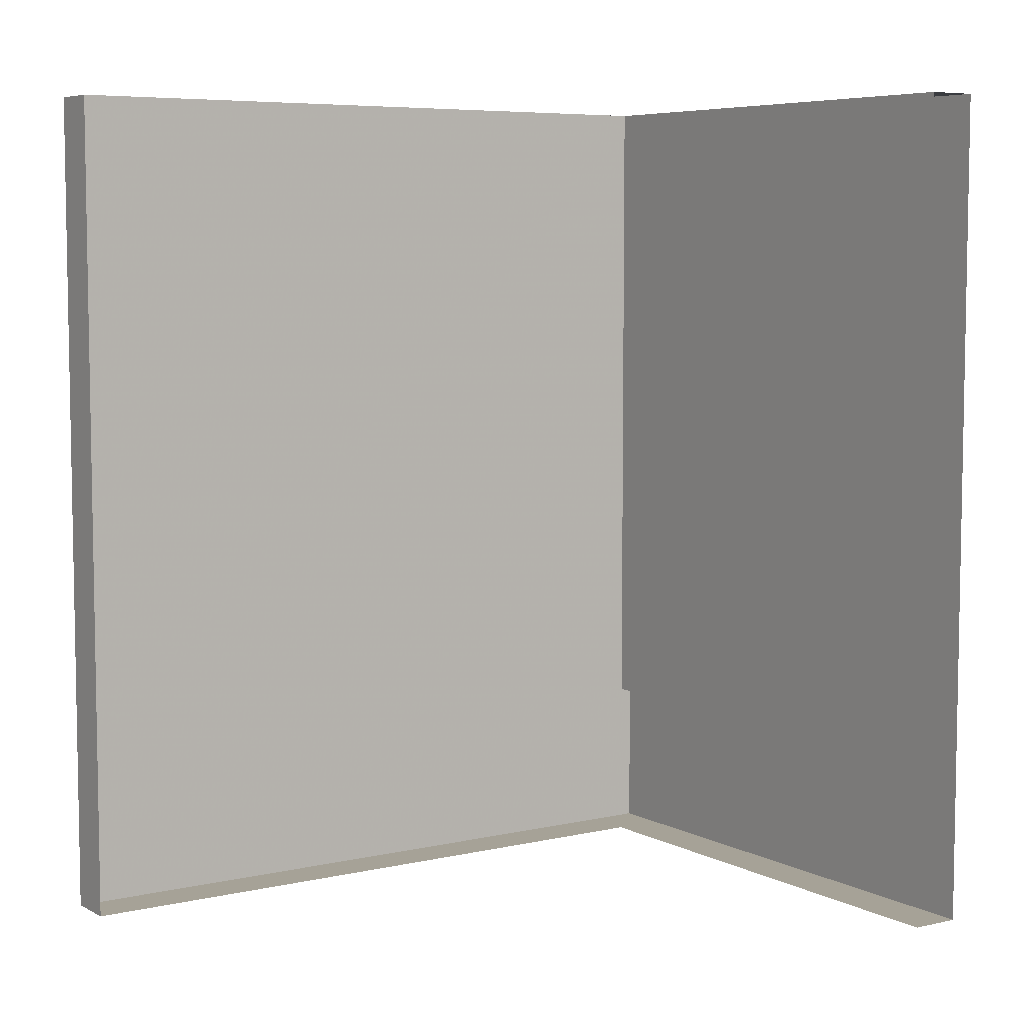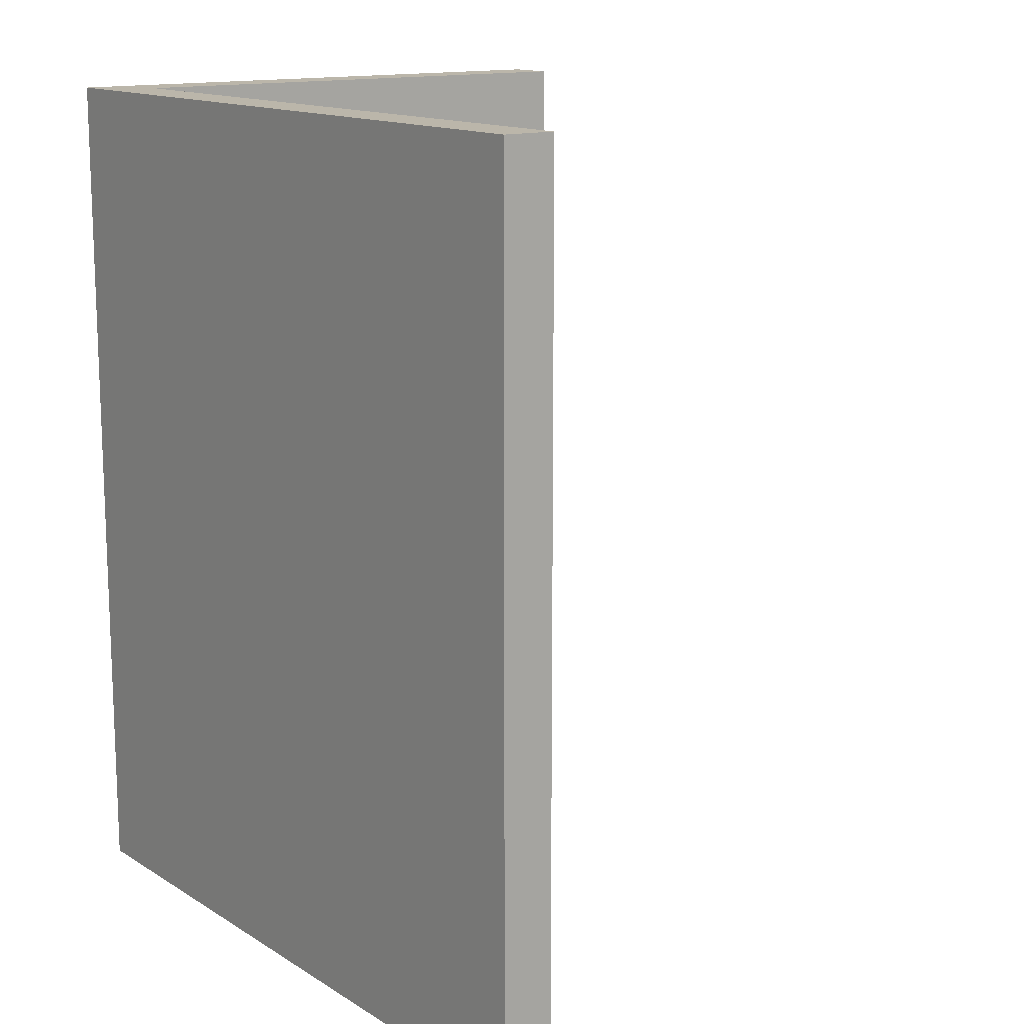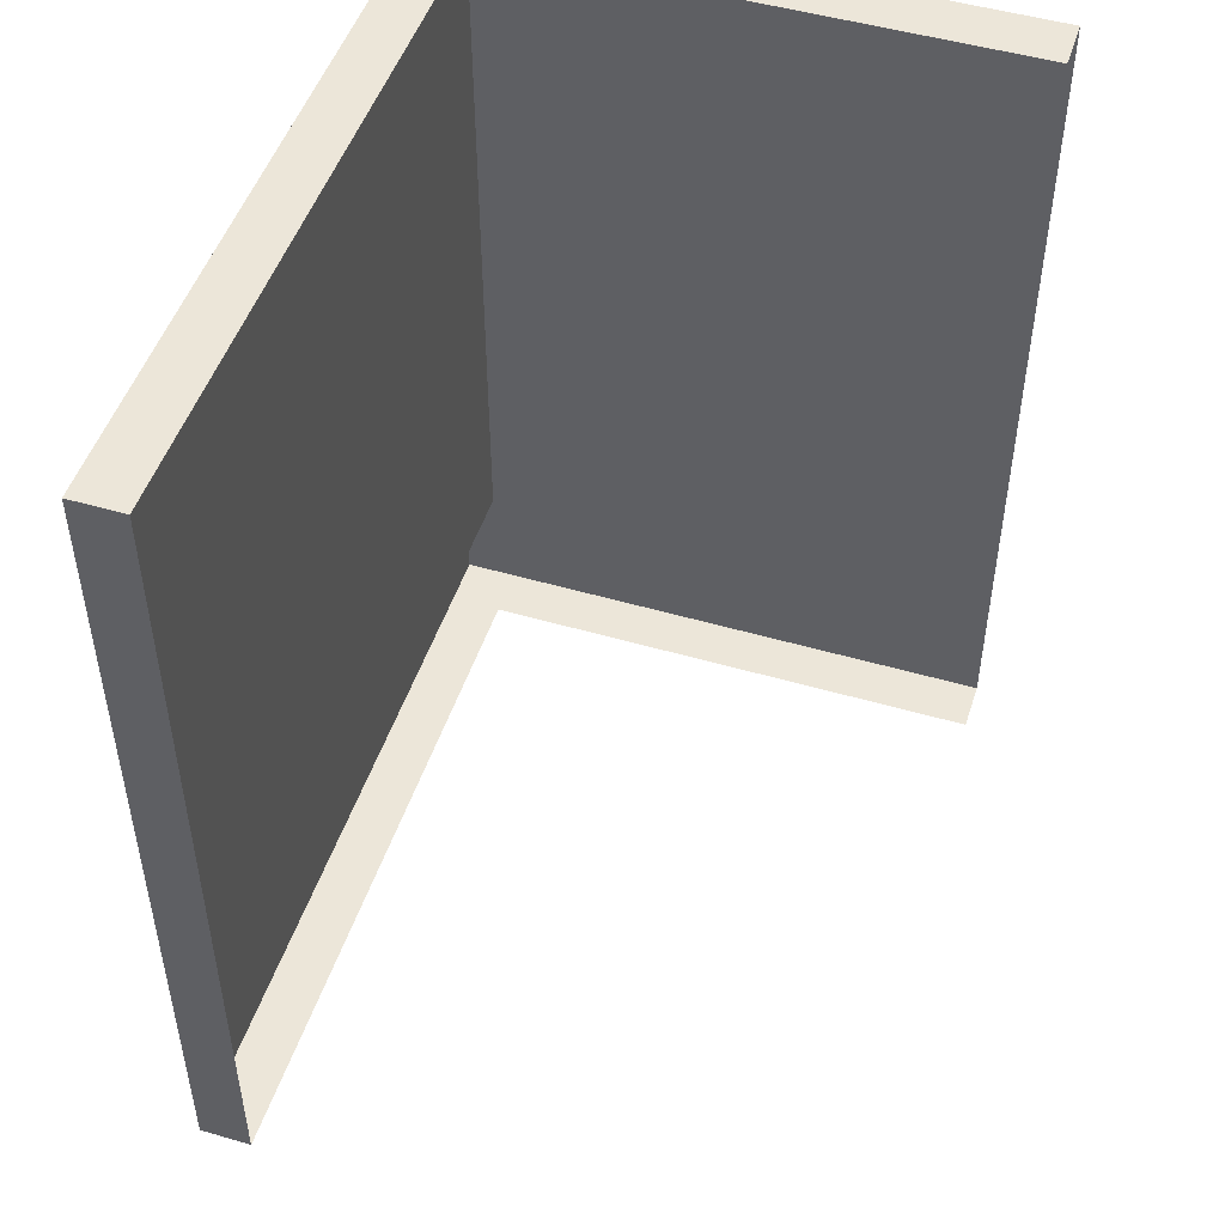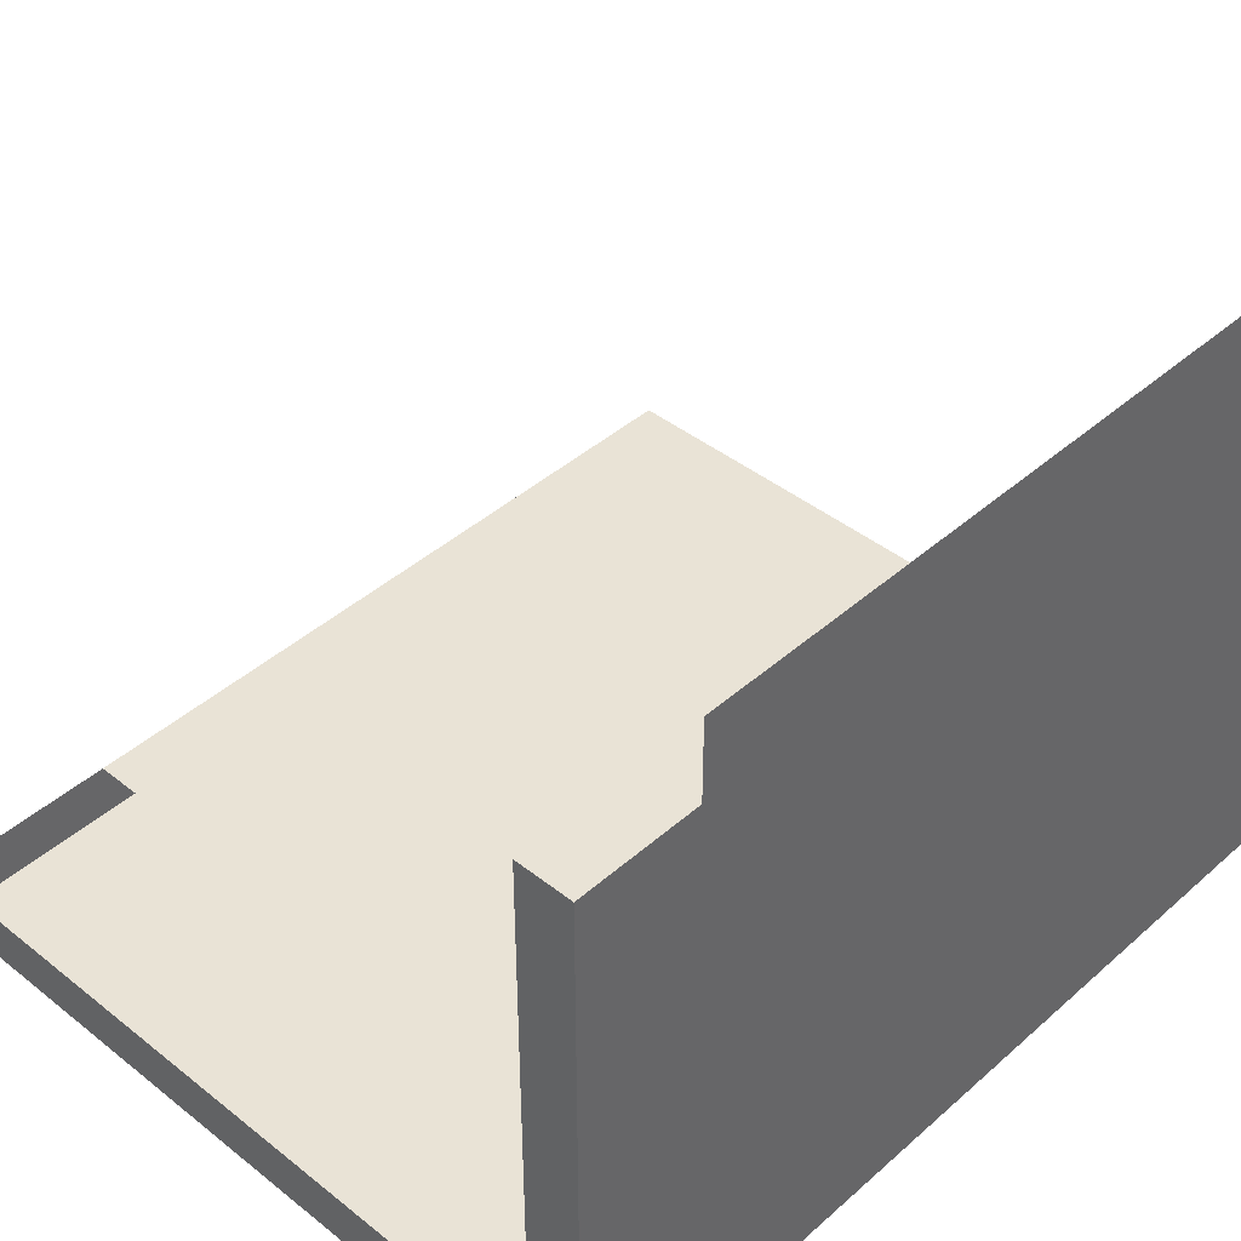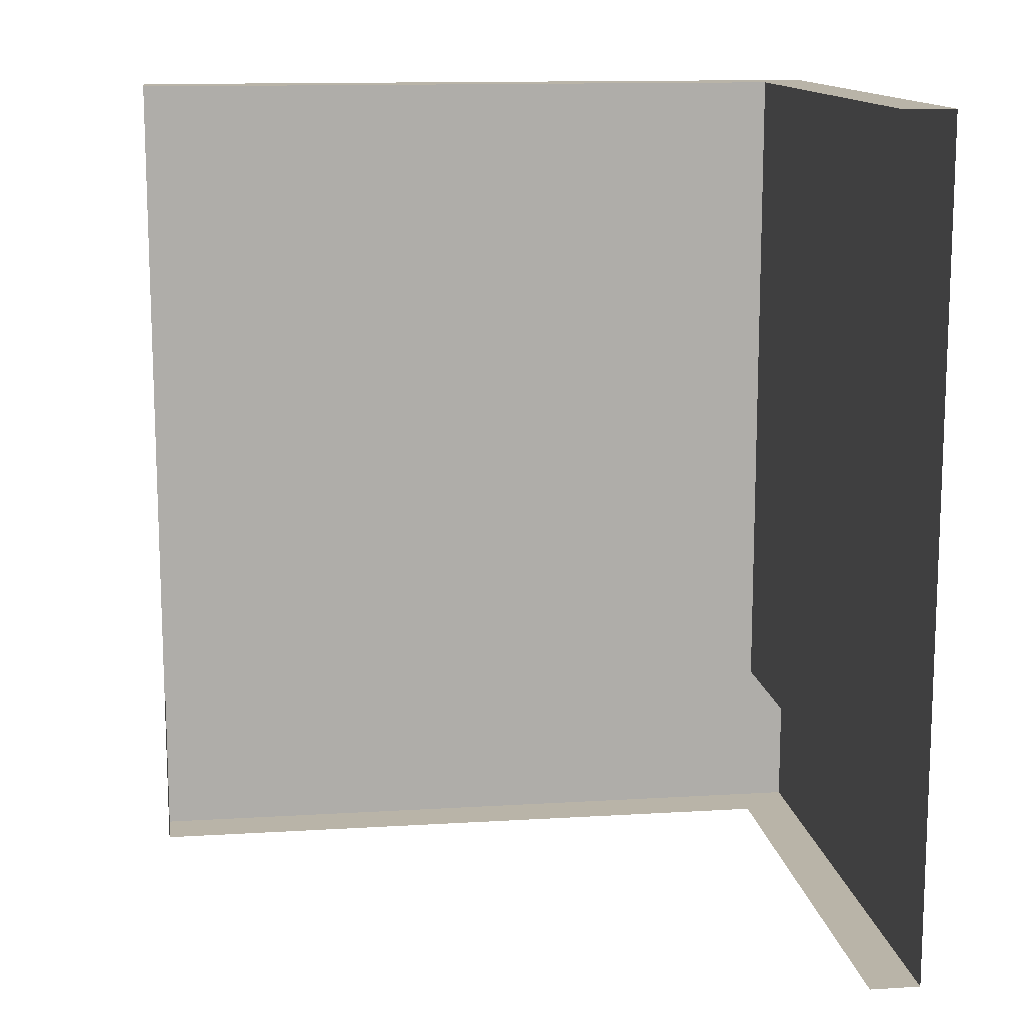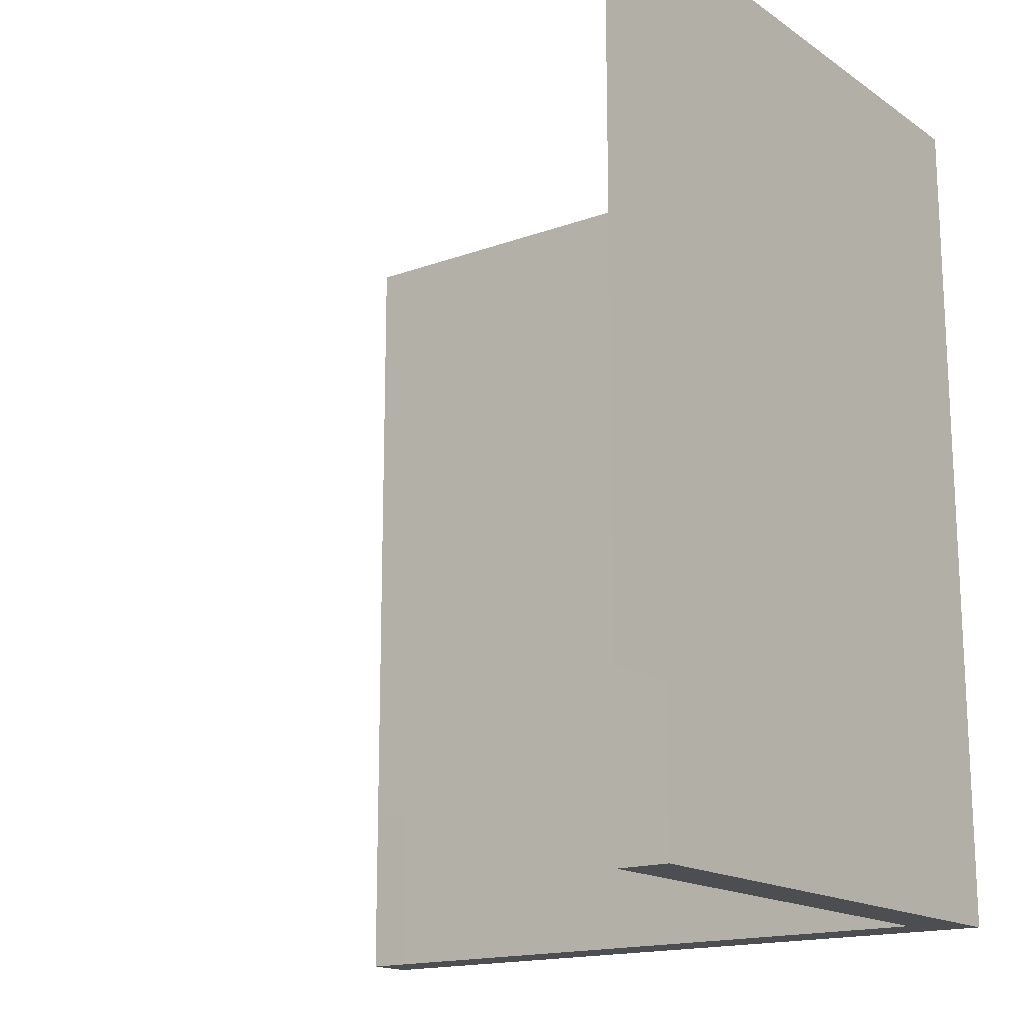
<metadata>
{"format":"obj","ext":"obj","renderer":"f3d","projection":"perspective","resolution":1024,"background":"white","views":[{"elev":6.4,"azim":-34.1,"up":"+Y"},{"elev":13.9,"azim":-126.7,"up":"+Y"},{"elev":49.3,"azim":-72.1,"up":"+Y"},{"elev":42.0,"azim":43.5,"up":"+Z"},{"elev":13.1,"azim":-7.9,"up":"+Y"},{"elev":-16.5,"azim":36.6,"up":"+Y"}]}
</metadata>
<code>
o Balkon_murik_05_022
v 0.5634 -0.03903 -0.6958
v 0.5634 -0.03903 -0.7511
v 0.5634 -0.1127 -0.7511
v 0.5634 -0.1127 -0.6958
v 0.5689 -0.03903 -0.7566
v 0.5689 -0.1312 -0.7566
v 0.4897 -0.1312 -0.7566
v 0.4897 -0.03903 -0.7566
v 0.4897 -0.1127 -0.7511
v 0.4897 -0.03903 -0.7511
v 0.5689 -0.03903 -0.6958
v 0.4897 -0.1312 -0.7511
v 0.5689 -0.1127 -0.6958
v 0.5689 -0.1312 -0.6958
v 0.5689 -0.1312 -0.7566
v 0.5634 -0.1312 -0.7511
v 0.5689 -0.1312 -0.6958
v 0.5634 -0.1312 -0.6958
f 1 2 3 4
f 5 6 7 8
f 9 3 2 10
f 2 1 11 5
f 8 7 12 9
f 8 9 10
f 6 5 11 13
f 6 13 14
f 8 10 2 5
f 12 7 15 16
f 16 15 17 18

</code>
